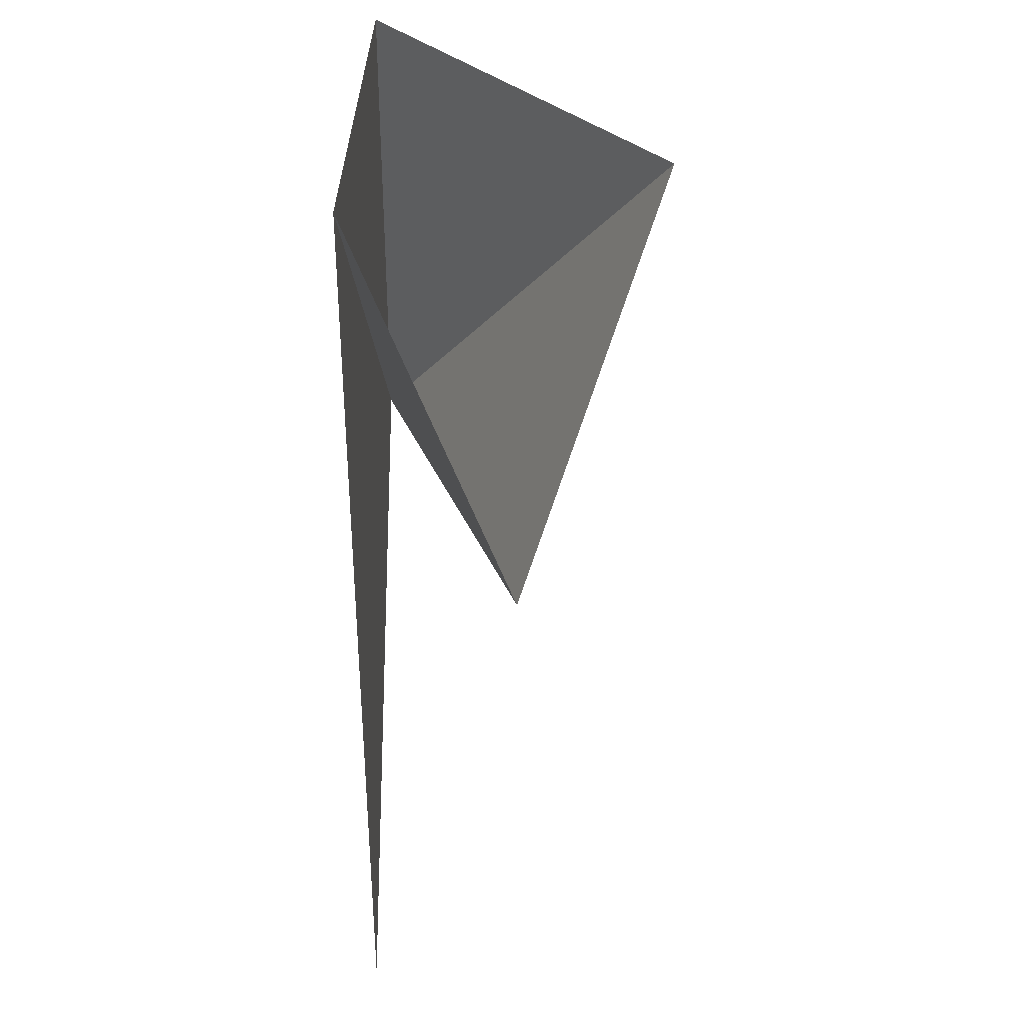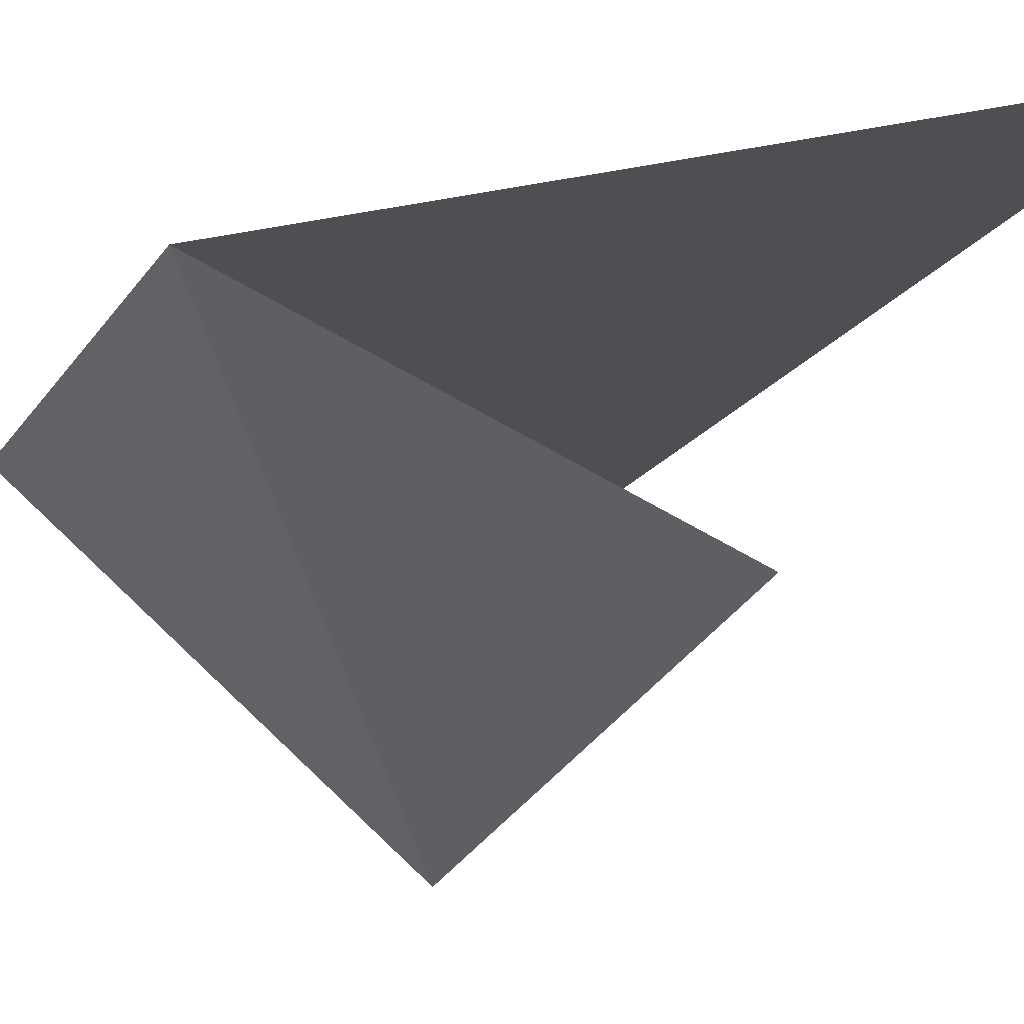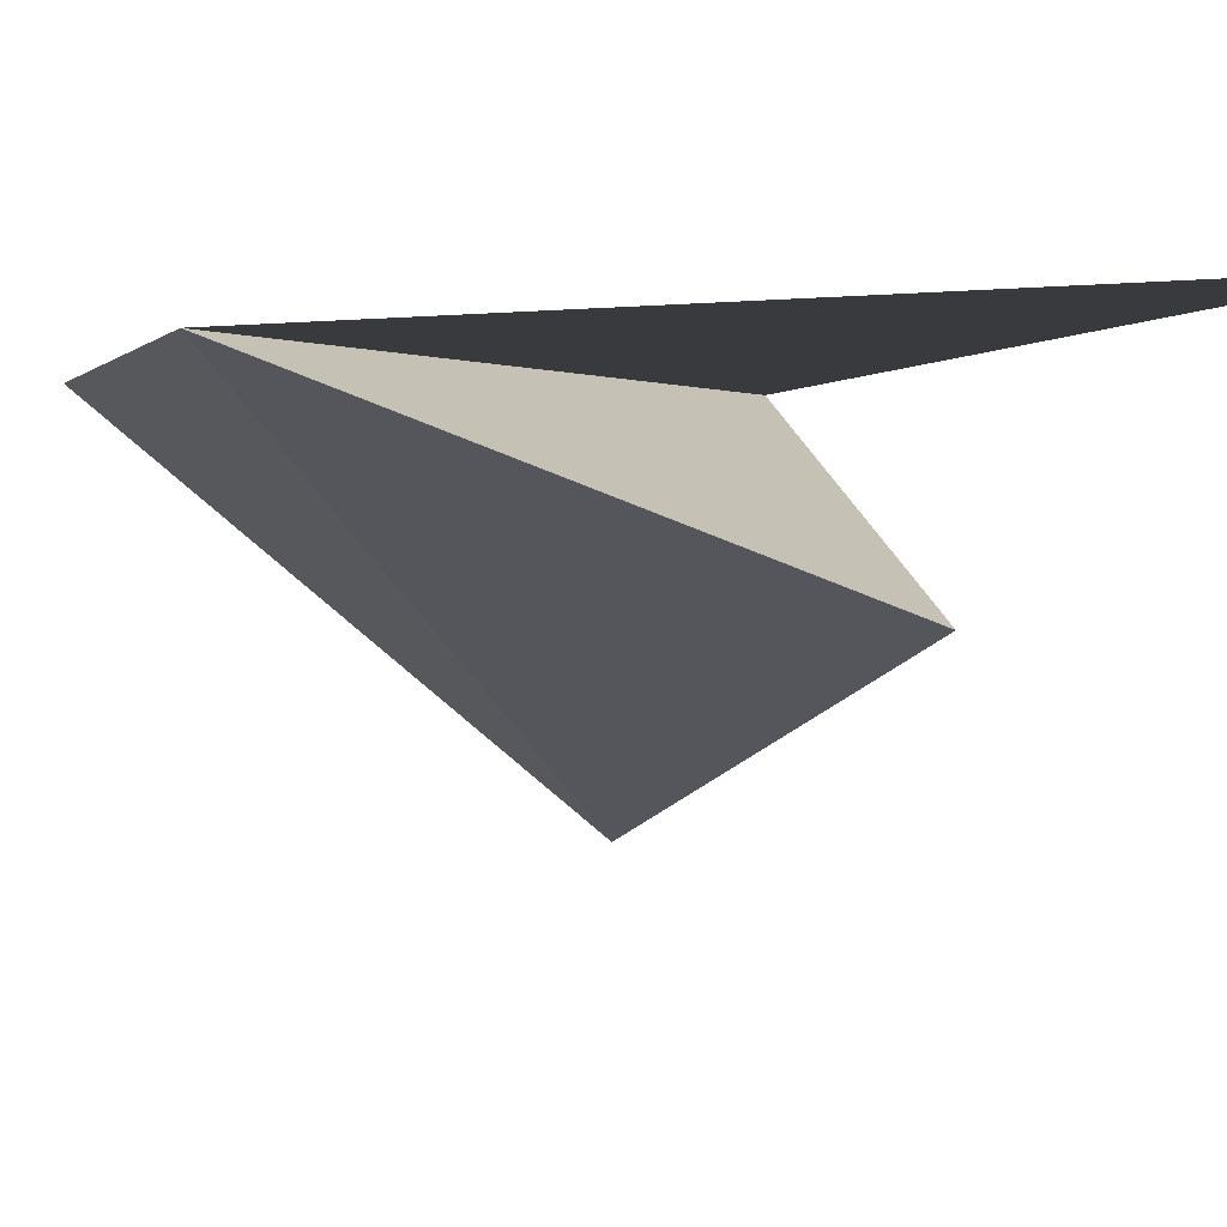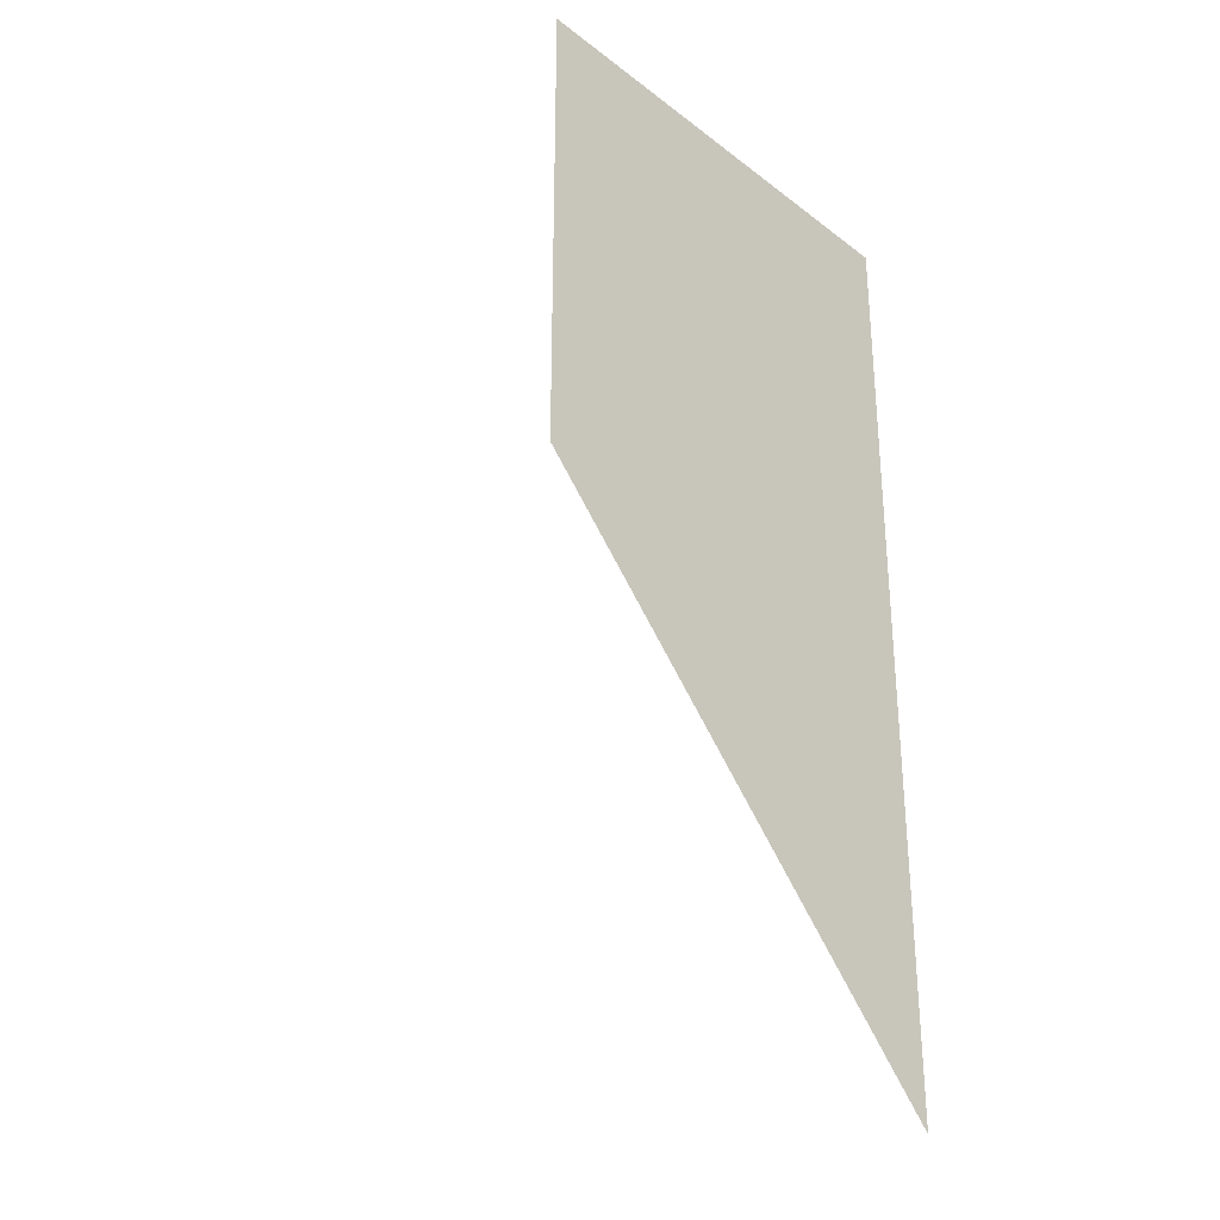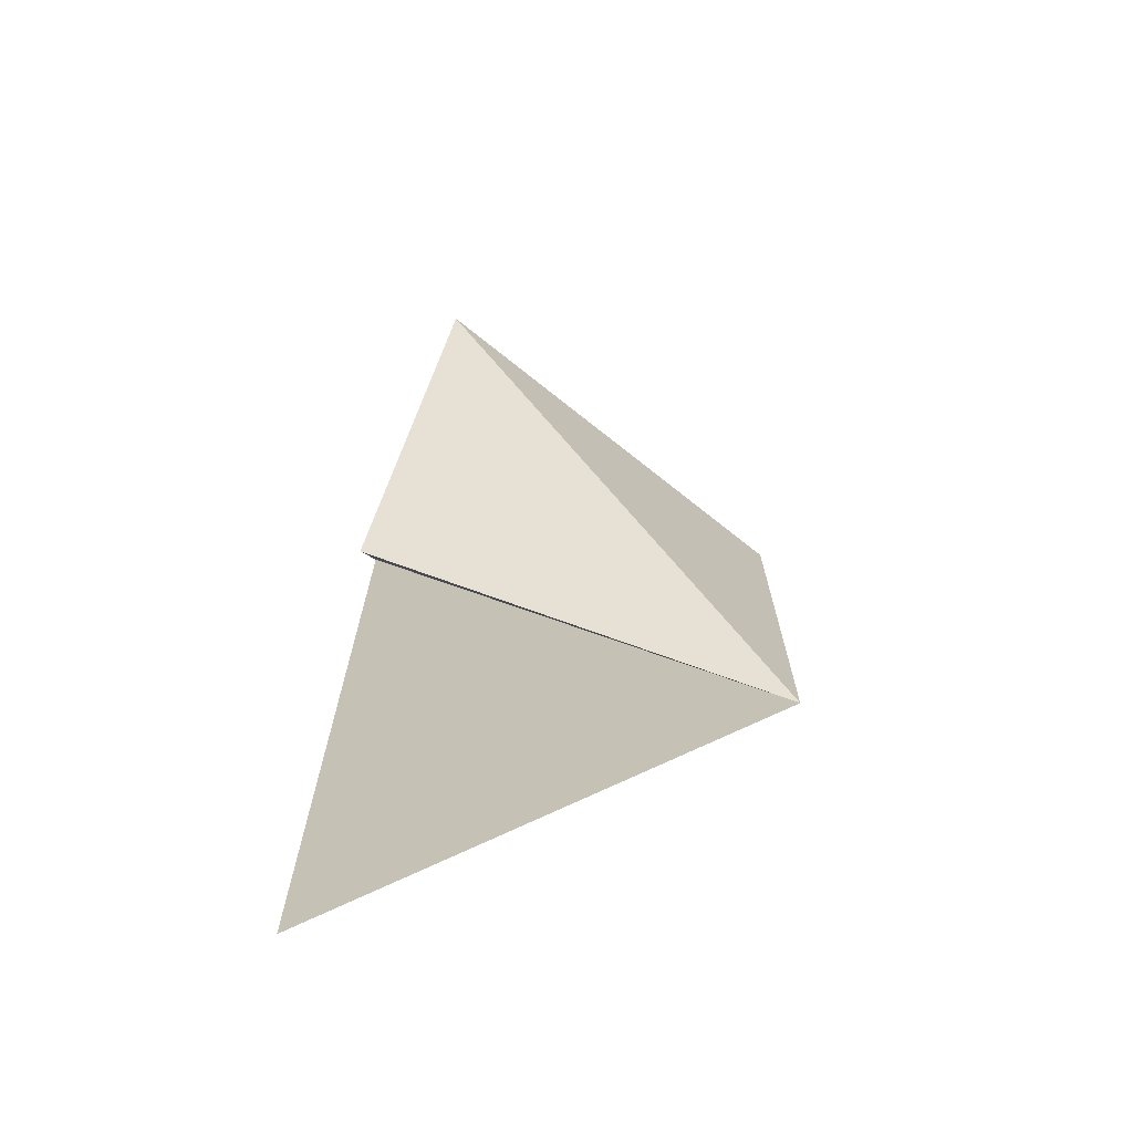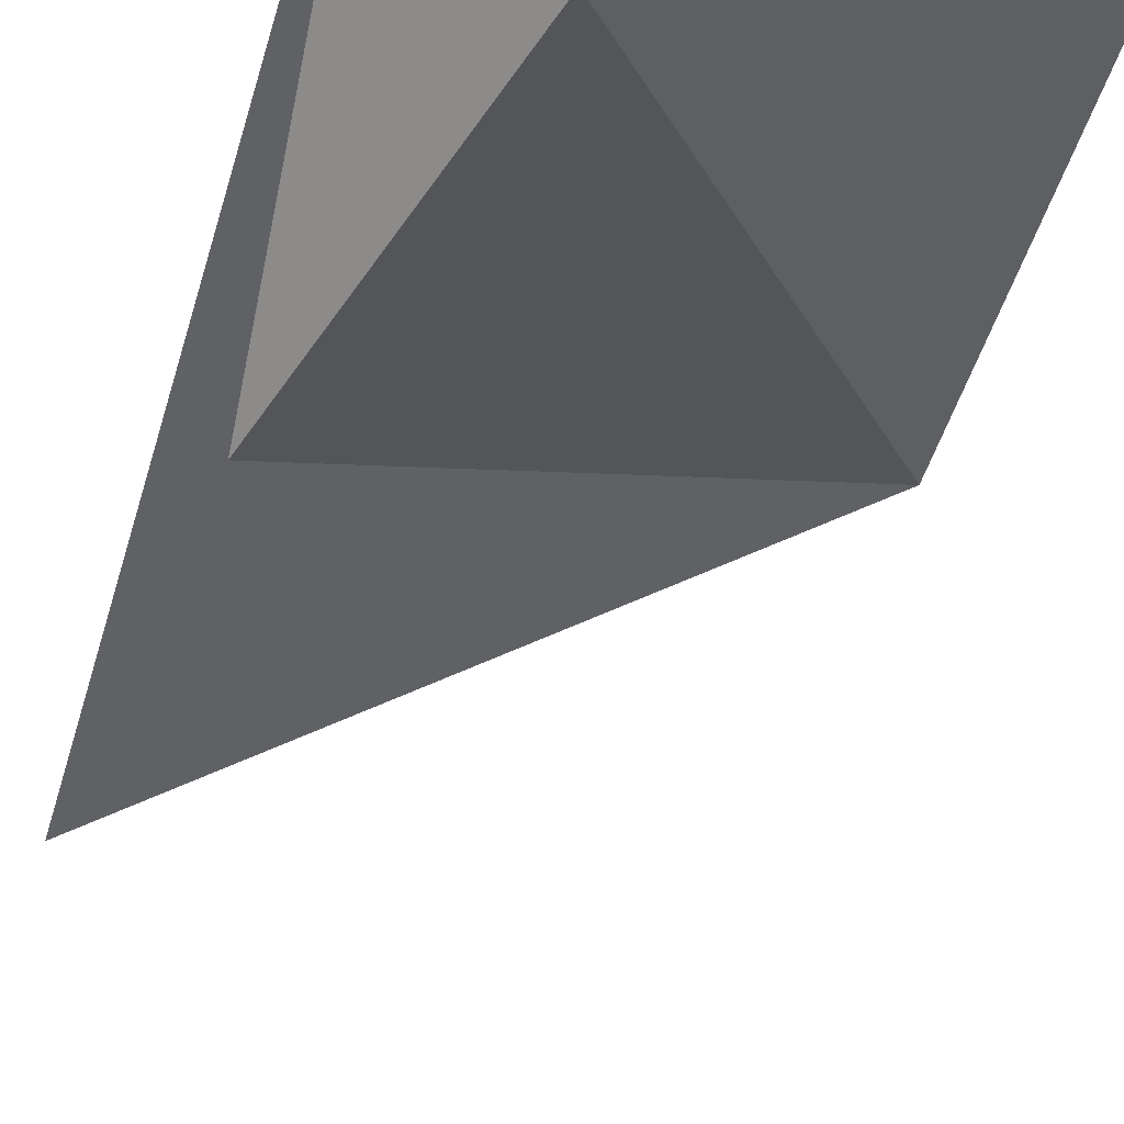
<metadata>
{"format":"obj","ext":"obj","renderer":"f3d","projection":"perspective","resolution":1024,"background":"white","views":[{"elev":34.3,"azim":91.1,"up":"+Y"},{"elev":-17.8,"azim":-22.5,"up":"+Z"},{"elev":-0.3,"azim":-15.4,"up":"+Z"},{"elev":-30.2,"azim":-47.5,"up":"+Y"},{"elev":-71.1,"azim":-179.3,"up":"+Y"},{"elev":-48.9,"azim":163.8,"up":"+Z"}]}
</metadata>
<code>
v 2 -2 7.65e-32
v 0 6.661e-16 2.719e-32
v -4.441e-16 2 1.732e-16
v 2 2 3.464e-16
v -8.784e-16 2 3.286e-16
v 0 6.661e-16 2.719e-32
v 1.546 2 -1.269
v 1.546 2 -1.269
v 3.875e-31 0 -1.996e-31
v 1.88 0.1203 -0.6726
v 1.88 0.1203 -0.6726
v 3.875e-31 0 -1.996e-31
v 2 2 1.332e-15
v 2 2 0
v 0 0 0
v 2 -2 0
f 1 2 3 4
f 5 6 7
f 8 9 10
f 11 12 13
f 14 15 16

</code>
